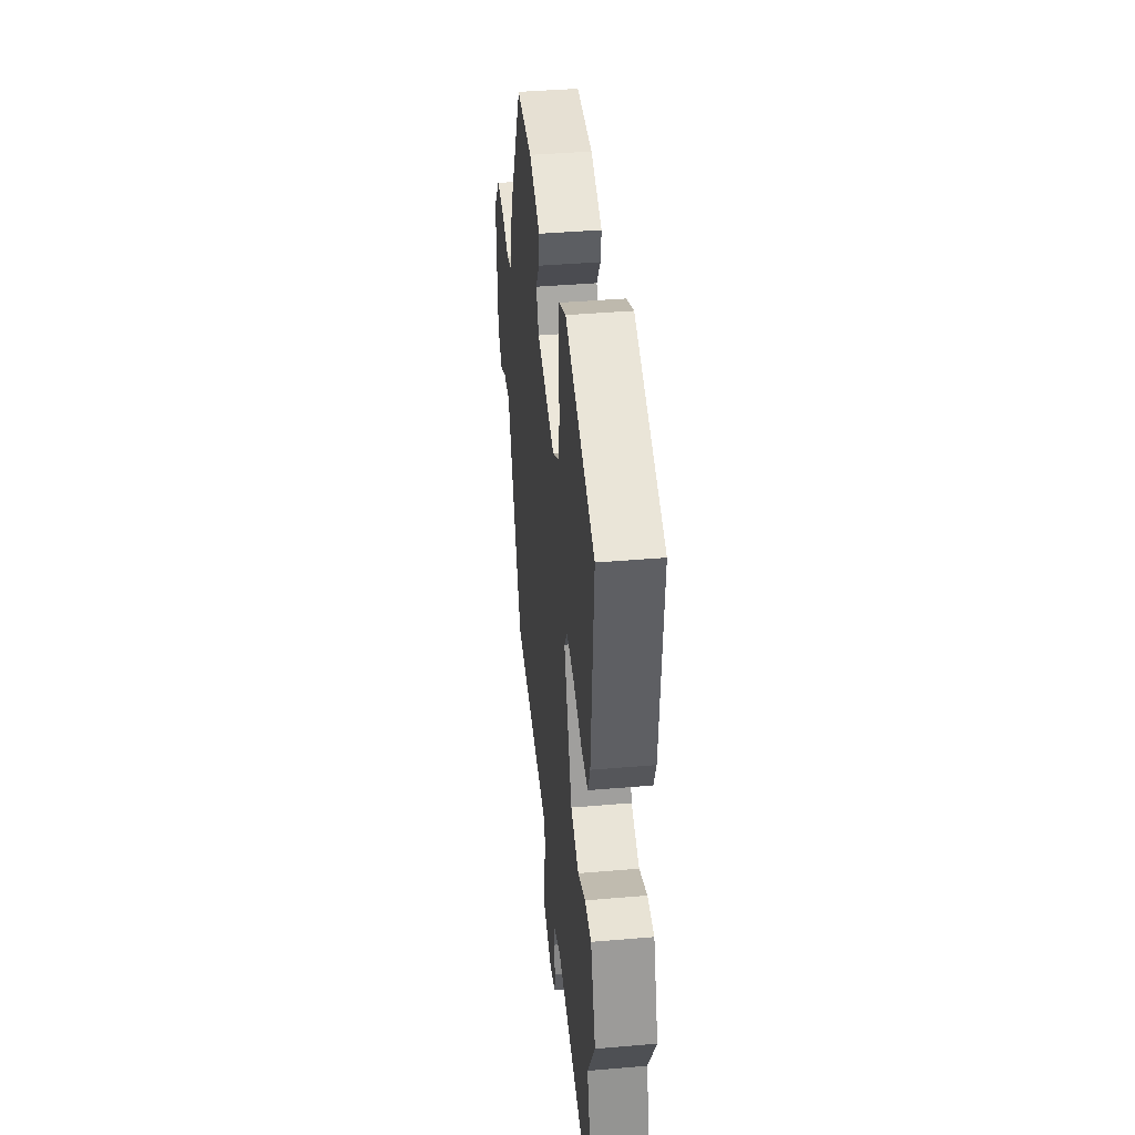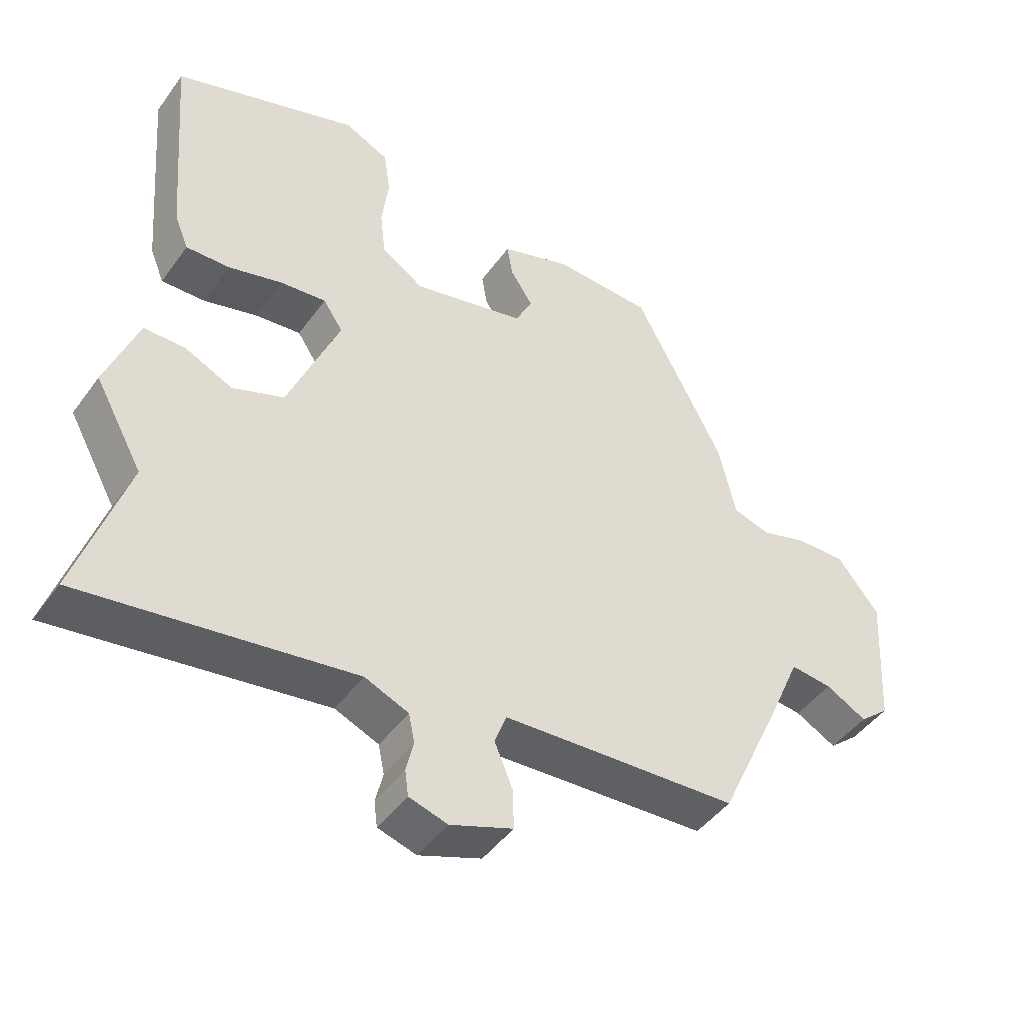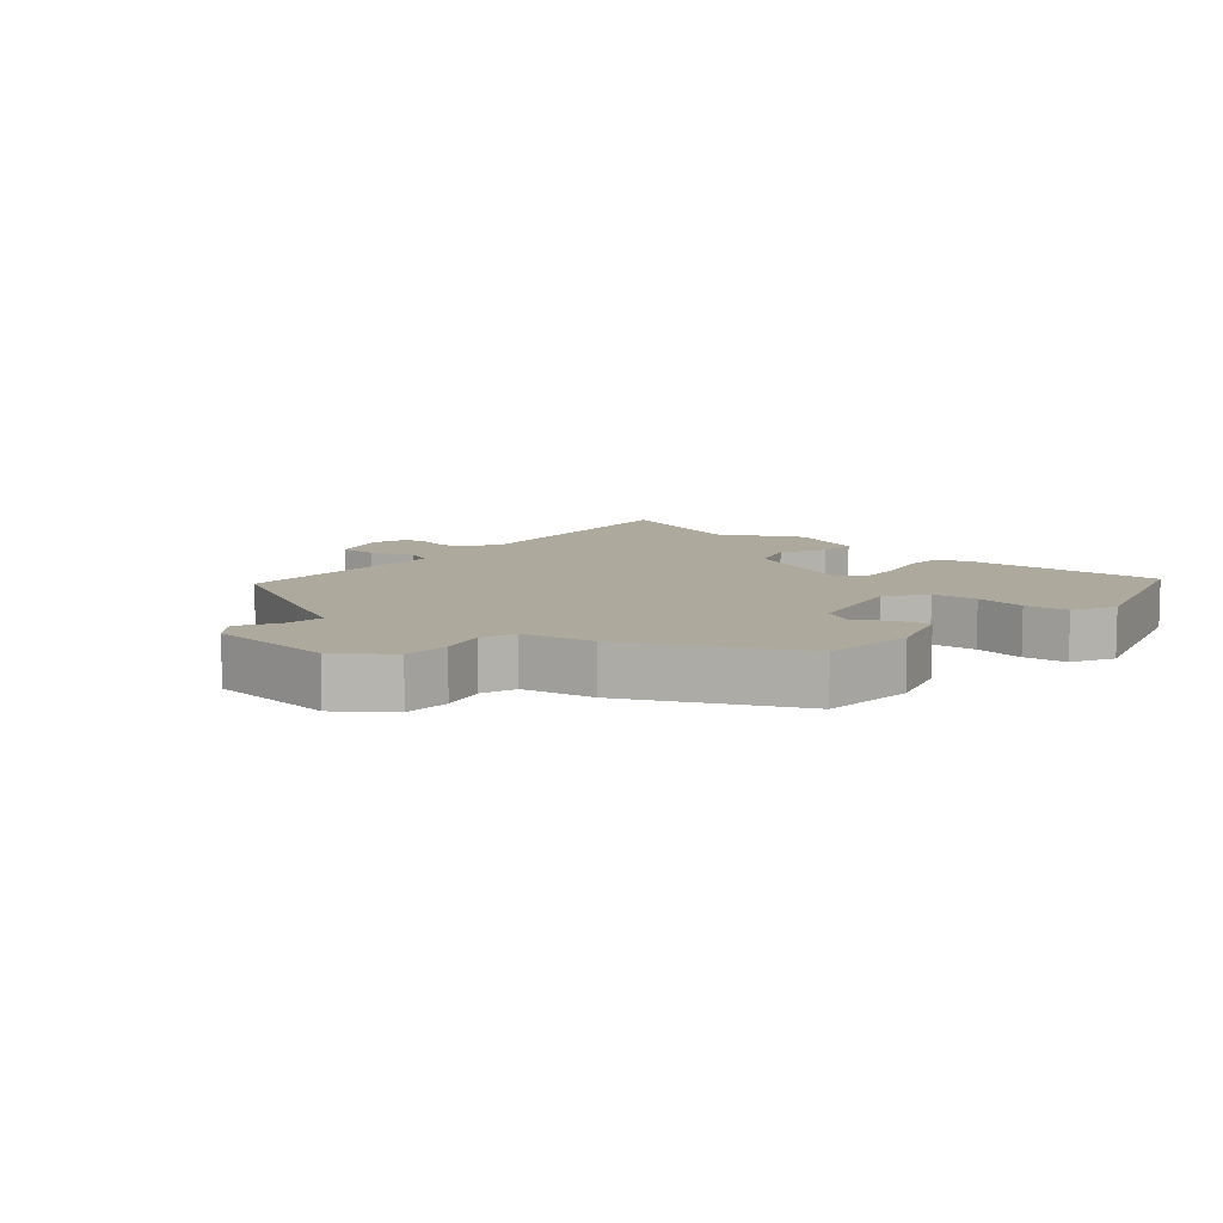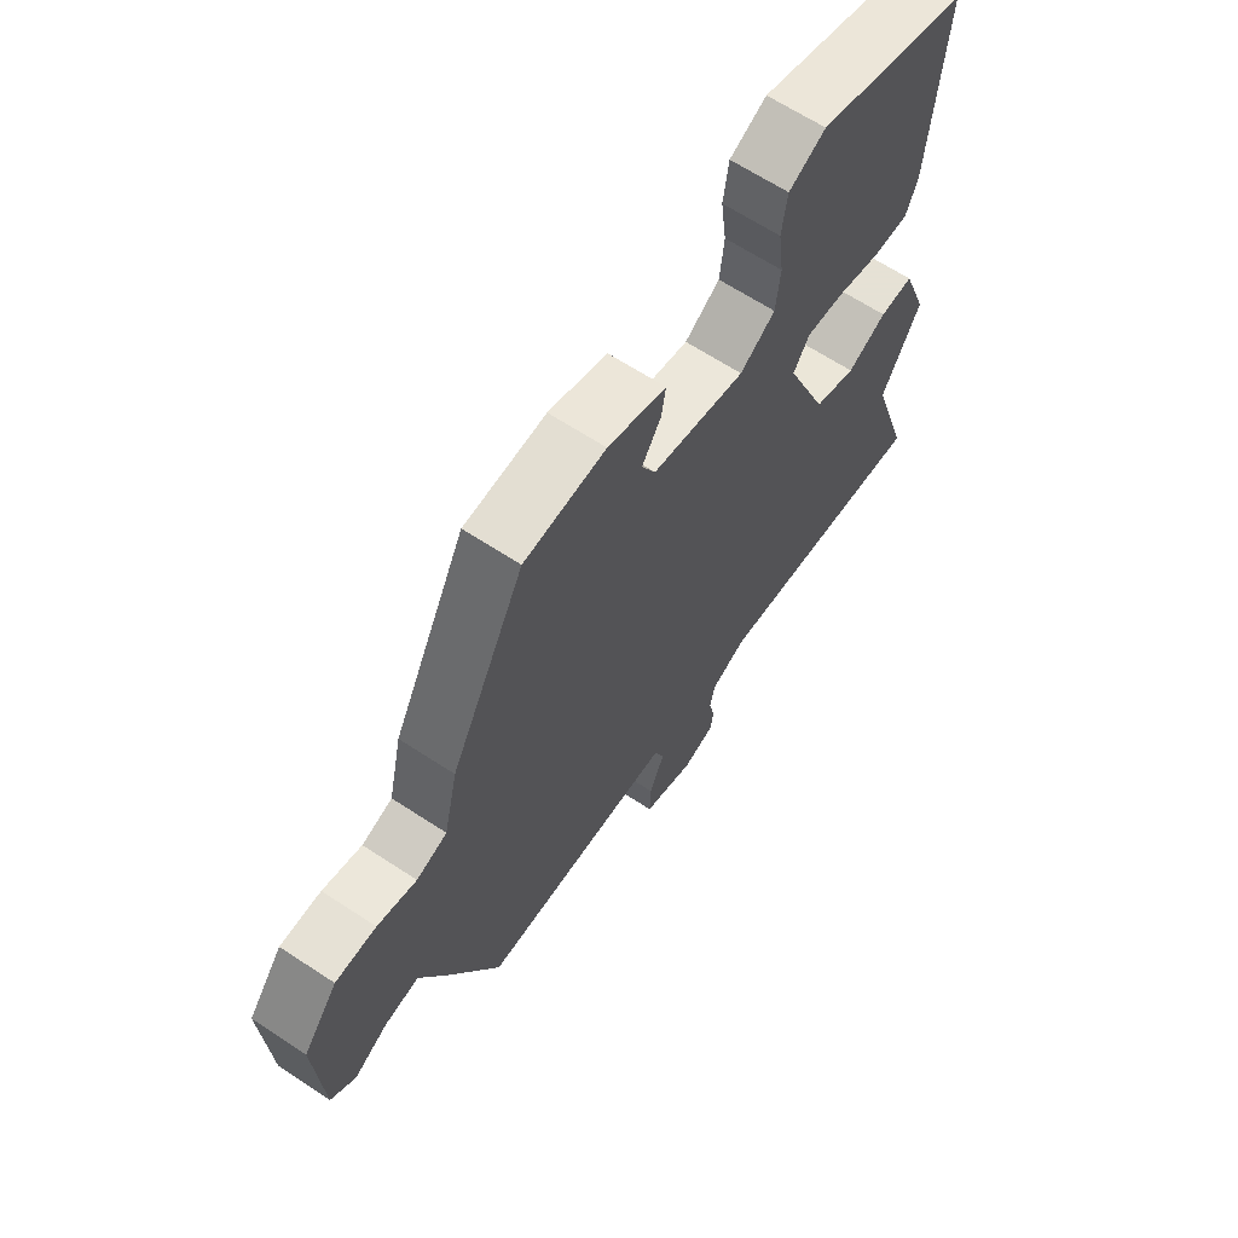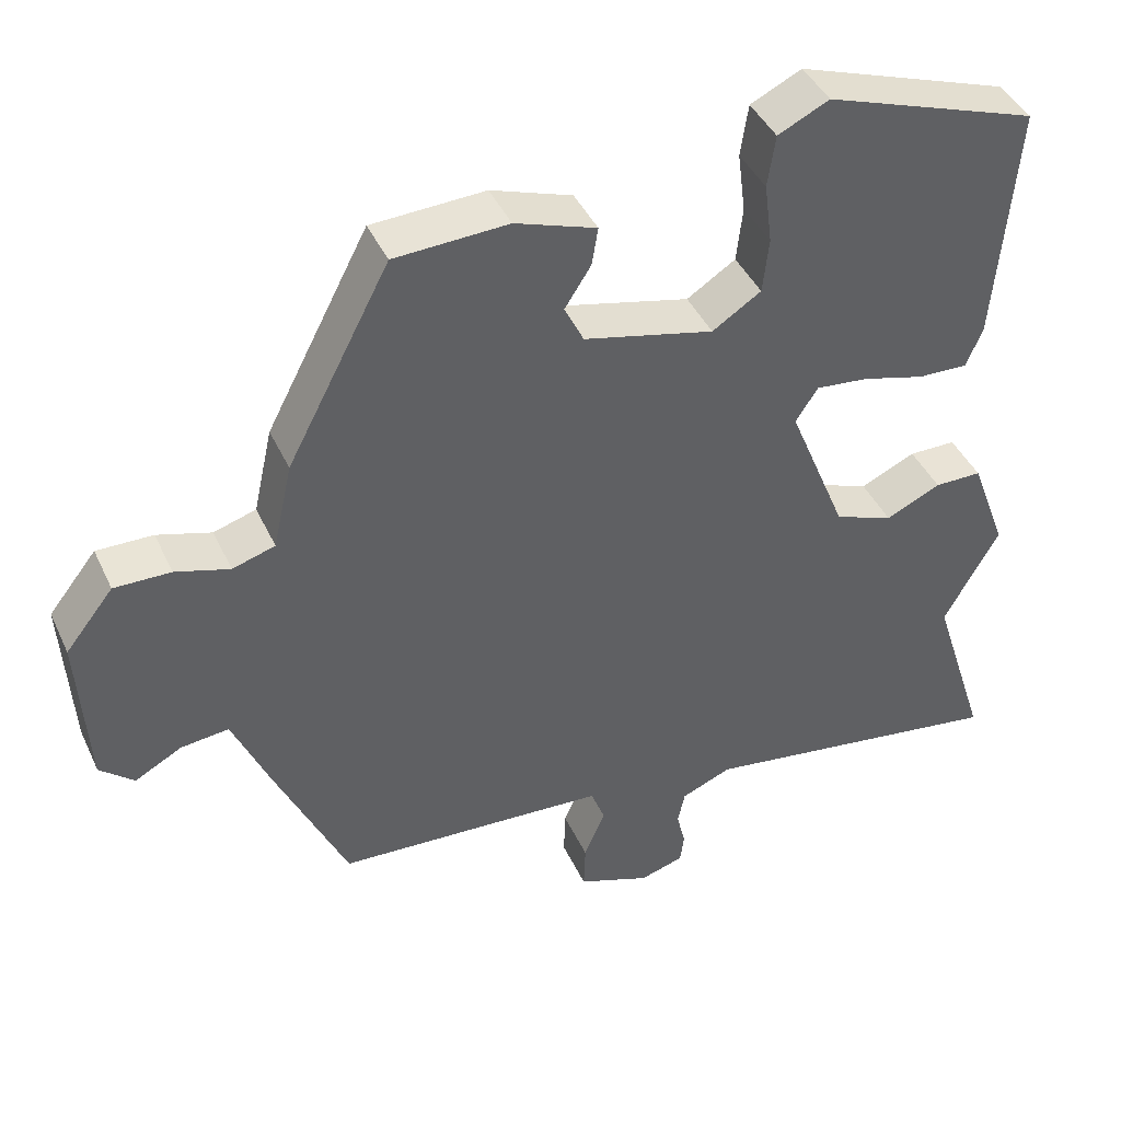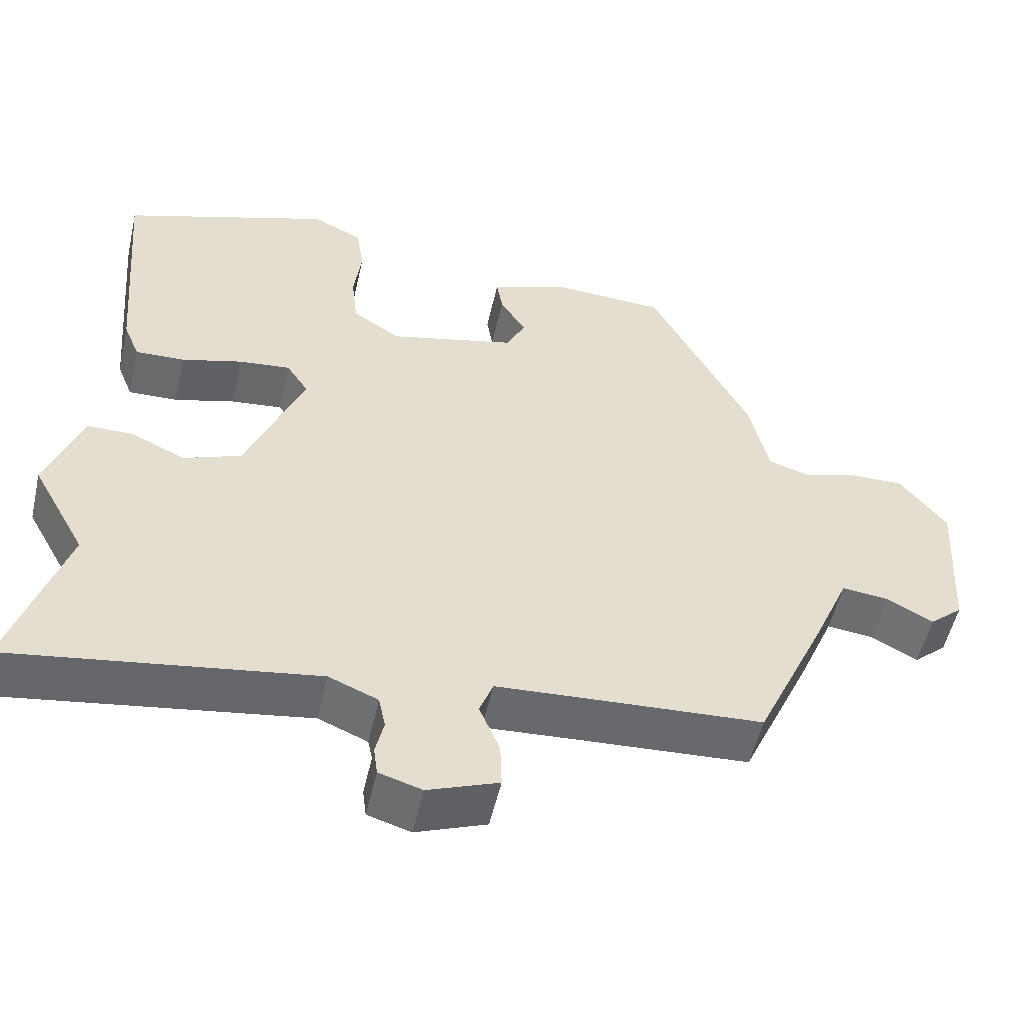
<metadata>
{"format":"obj","ext":"obj","renderer":"f3d","projection":"perspective","resolution":1024,"background":"white","views":[{"elev":41.3,"azim":84.1,"up":"+Z"},{"elev":-45.7,"azim":146.3,"up":"+Z"},{"elev":8.8,"azim":-47.5,"up":"+Y"},{"elev":64.9,"azim":-56.5,"up":"+Z"},{"elev":42.3,"azim":-23.5,"up":"+Z"},{"elev":-53.2,"azim":167.2,"up":"+Z"}]}
</metadata>
<code>
v -0.33 0.07 0.473
v -0.183 0.07 0.48
v -0.078 0.07 0.444
v -0.086 0.07 0.395
v -0.12 0.07 0.342
v -0.095 0.07 0.291
v 0.073 0.07 0.251
v 0.136 0.07 0.292
v 0.144 0.07 0.363
v 0.134 0.07 0.442
v 0.144 0.07 0.509
v 0.21 0.07 0.541
v 0.485 0.07 0.447
v 0.459 0.07 0.137
v 0.438 0.07 0.085
v 0.373 0.07 0.087
v 0.293 0.07 0.109
v 0.225 0.07 0.116
v 0.196 0.07 0.072
v 0.272 0.07 -0.114
v 0.348 0.07 -0.143
v 0.419 0.07 -0.11
v 0.48 0.07 -0.11
v 0.527 0.07 -0.236
v 0.456 0.07 -0.364
v 0.529 0.07 -0.592
v 0.129 0.07 -0.533
v 0.064 0.07 -0.56
v 0.055 0.07 -0.603
v 0.066 0.07 -0.65
v 0.061 0.07 -0.688
v 0.004 0.07 -0.705
v -0.089 0.07 -0.67
v -0.087 0.07 -0.61
v -0.06 0.07 -0.545
v -0.078 0.07 -0.498
v -0.212 0.07 -0.49
v -0.429 0.07 -0.478
v -0.521 0.07 -0.277
v -0.569 0.07 -0.166
v -0.631 0.07 -0.173
v -0.692 0.07 -0.206
v -0.736 0.07 -0.168
v -0.748 0.07 0.035
v -0.686 0.07 0.113
v -0.613 0.07 0.112
v -0.543 0.07 0.091
v -0.488 0.07 0.108
v -0.463 0.07 0.219
v -0.33 0 0.473
v -0.183 0 0.48
v -0.078 0 0.444
v -0.086 0 0.395
v -0.12 0 0.342
v -0.095 0 0.291
v 0.073 0 0.251
v 0.136 0 0.292
v 0.144 0 0.363
v 0.134 0 0.442
v 0.144 0 0.509
v 0.21 0 0.541
v 0.485 0 0.447
v 0.459 0 0.137
v 0.438 0 0.085
v 0.373 0 0.087
v 0.293 0 0.109
v 0.225 0 0.116
v 0.196 0 0.072
v 0.272 0 -0.114
v 0.348 0 -0.143
v 0.419 0 -0.11
v 0.48 0 -0.11
v 0.527 0 -0.236
v 0.456 0 -0.364
v 0.529 0 -0.592
v 0.129 0 -0.533
v 0.064 0 -0.56
v 0.055 0 -0.603
v 0.066 0 -0.65
v 0.061 0 -0.688
v 0.004 0 -0.705
v -0.089 0 -0.67
v -0.087 0 -0.61
v -0.06 0 -0.545
v -0.078 0 -0.498
v -0.212 0 -0.49
v -0.429 0 -0.478
v -0.521 0 -0.277
v -0.569 0 -0.166
v -0.631 0 -0.173
v -0.692 0 -0.206
v -0.736 0 -0.168
v -0.748 0 0.035
v -0.686 0 0.113
v -0.613 0 0.112
v -0.543 0 0.091
v -0.488 0 0.108
v -0.463 0 0.219
f 3 4 5
f 2 3 5
f 1 2 5
f 49 1 5
f 48 49 5
f 45 46 47
f 44 45 47
f 43 44 47
f 42 43 47
f 41 42 47
f 40 41 47 48
f 48 5 6
f 40 48 6
f 39 40 6
f 38 39 6
f 37 38 6
f 33 34 35
f 32 33 35
f 31 32 35
f 30 31 35
f 29 30 35
f 28 29 35 36
f 27 28 36
f 25 26 27 36
f 25 36 37
f 24 25 37
f 23 24 37
f 22 23 37
f 21 22 37
f 15 16 17
f 14 15 17
f 13 14 17
f 12 13 17
f 11 12 17
f 10 11 17
f 9 10 17
f 8 9 17 18
f 7 8 18 19
f 7 19 20
f 6 7 20
f 37 6 20
f 20 21 37
f 54 53 52
f 54 52 51
f 54 51 50
f 54 50 98
f 54 98 97
f 96 95 94
f 96 94 93
f 96 93 92
f 96 92 91
f 96 91 90
f 97 96 90 89
f 55 54 97
f 55 97 89
f 55 89 88
f 55 88 87
f 55 87 86
f 84 83 82
f 84 82 81
f 84 81 80
f 84 80 79
f 84 79 78
f 85 84 78 77
f 85 77 76
f 85 76 75 74
f 86 85 74
f 86 74 73
f 86 73 72
f 86 72 71
f 86 71 70
f 66 65 64
f 66 64 63
f 66 63 62
f 66 62 61
f 66 61 60
f 66 60 59
f 66 59 58
f 67 66 58 57
f 68 67 57 56
f 69 68 56
f 69 56 55
f 69 55 86
f 86 70 69
f 1 50 51 2
f 2 51 52 3
f 3 52 53 4
f 4 53 54 5
f 5 54 55 6
f 6 55 56 7
f 7 56 57 8
f 8 57 58 9
f 9 58 59 10
f 10 59 60 11
f 11 60 61 12
f 12 61 62 13
f 13 62 63 14
f 14 63 64 15
f 15 64 65 16
f 16 65 66 17
f 17 66 67 18
f 18 67 68 19
f 19 68 69 20
f 20 69 70 21
f 21 70 71 22
f 22 71 72 23
f 23 72 73 24
f 24 73 74 25
f 25 74 75 26
f 26 75 76 27
f 27 76 77 28
f 28 77 78 29
f 29 78 79 30
f 30 79 80 31
f 31 80 81 32
f 32 81 82 33
f 33 82 83 34
f 34 83 84 35
f 35 84 85 36
f 36 85 86 37
f 37 86 87 38
f 38 87 88 39
f 39 88 89 40
f 40 89 90 41
f 41 90 91 42
f 42 91 92 43
f 43 92 93 44
f 44 93 94 45
f 45 94 95 46
f 46 95 96 47
f 47 96 97 48
f 48 97 98 49
f 49 98 50 1

</code>
